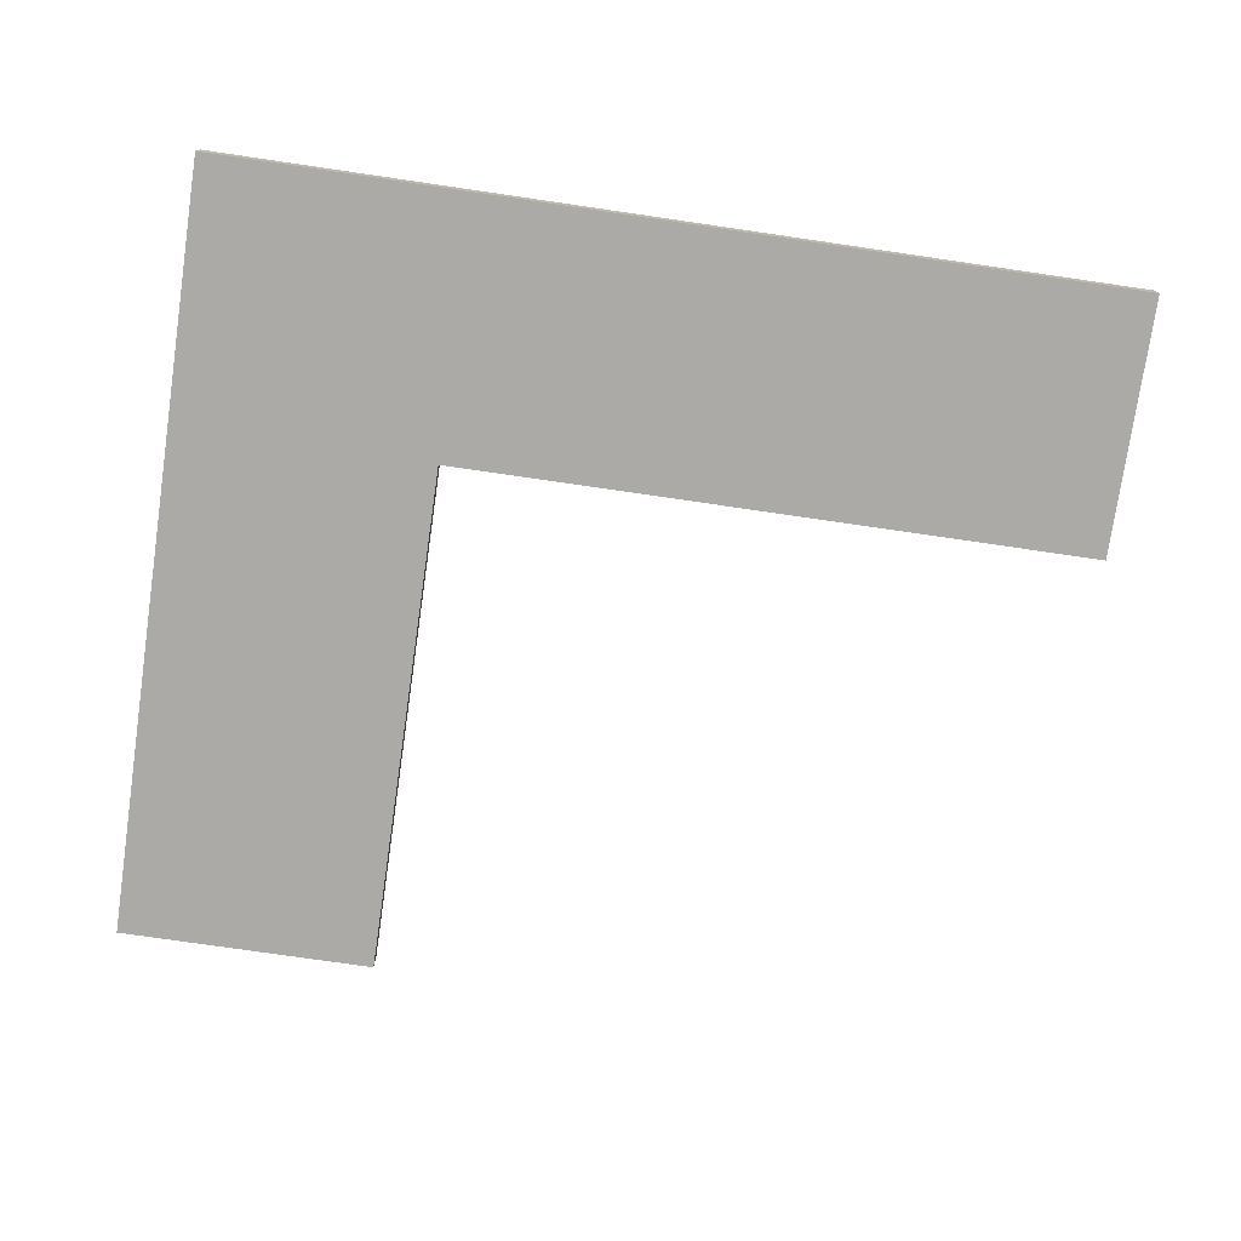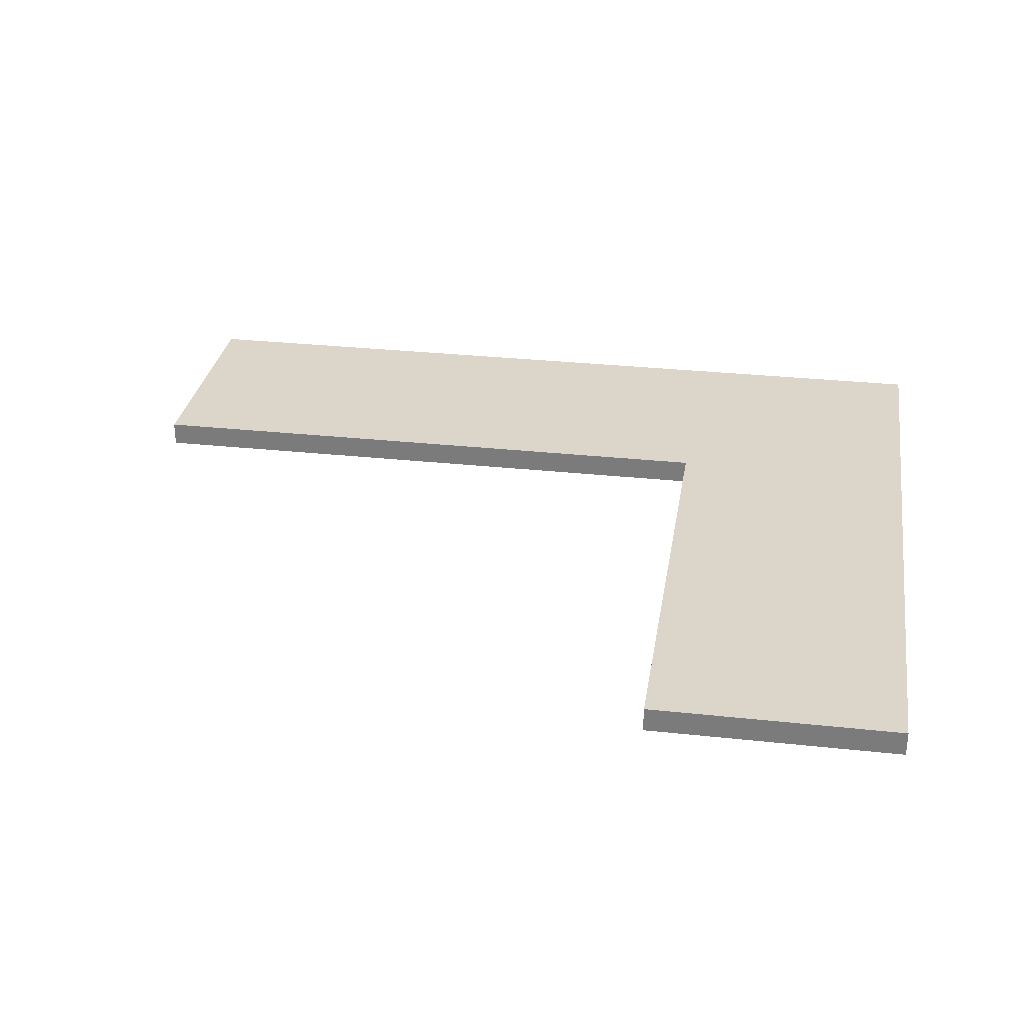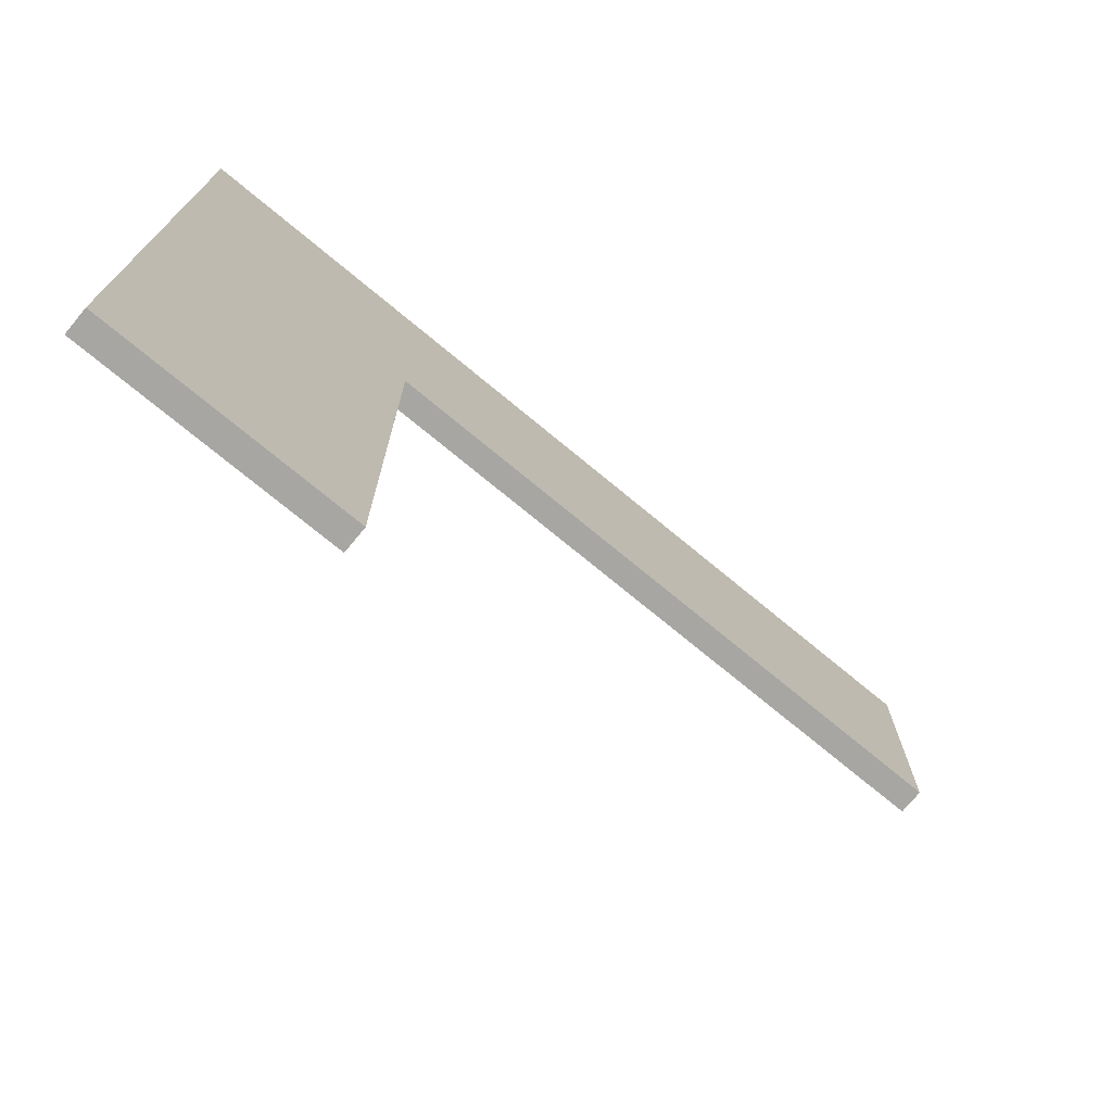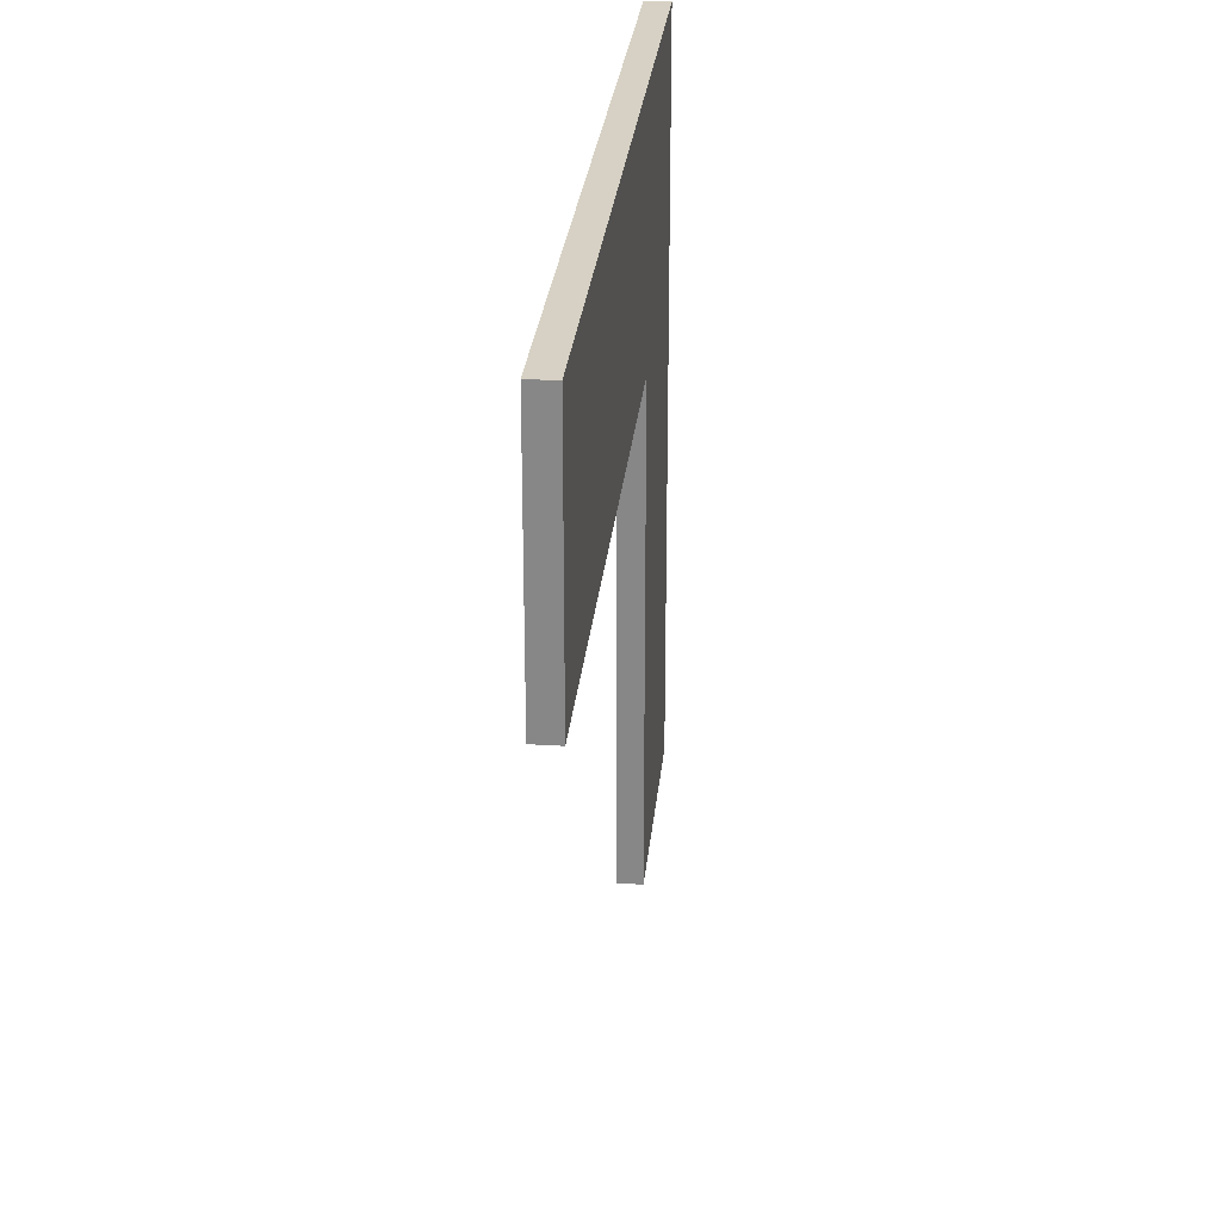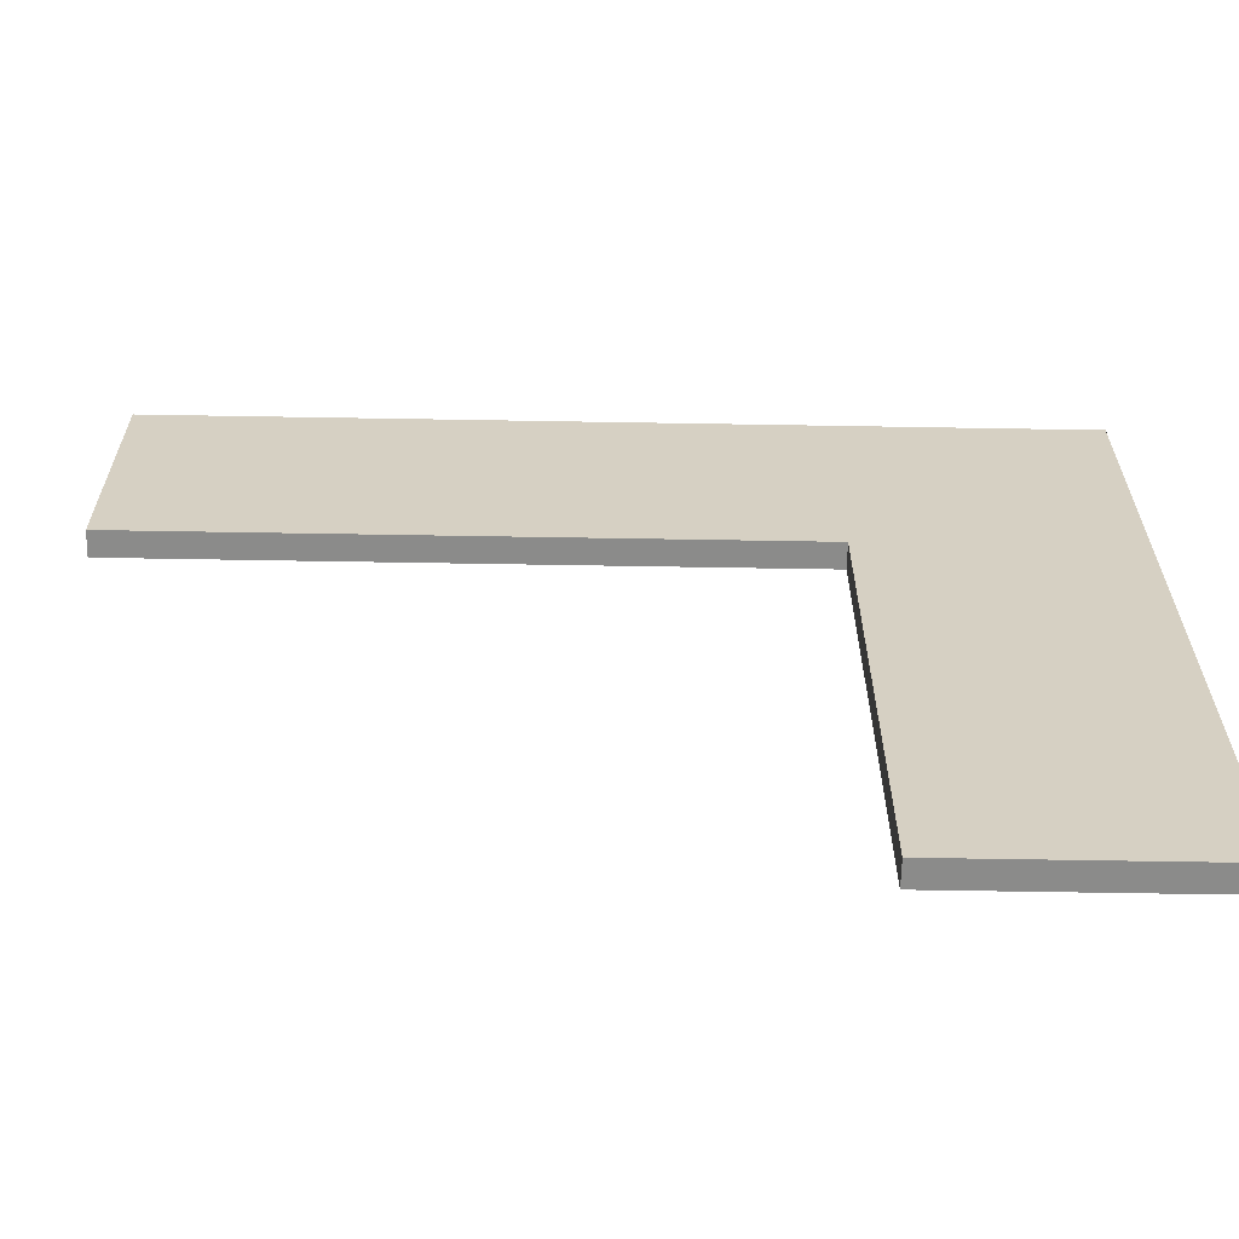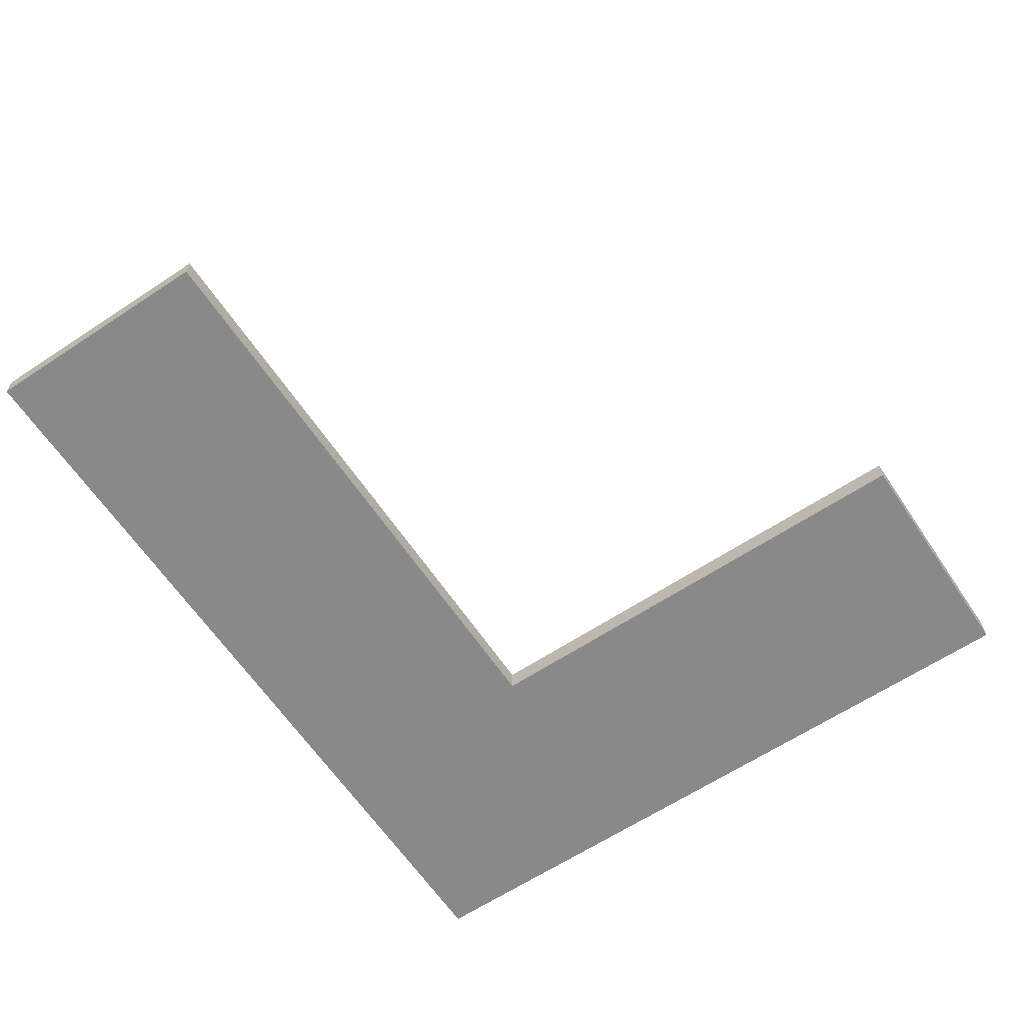
<metadata>
{"format":"obj","ext":"obj","renderer":"f3d","projection":"perspective","resolution":1024,"background":"white","views":[{"elev":-75.9,"azim":-8.3,"up":"+Y"},{"elev":30.0,"azim":-171.0,"up":"+Y"},{"elev":-74.0,"azim":-39.6,"up":"+Z"},{"elev":26.9,"azim":95.4,"up":"+Z"},{"elev":-63.7,"azim":179.0,"up":"+Z"},{"elev":-63.0,"azim":123.8,"up":"+Y"}]}
</metadata>
<code>
o Cube
v -3 0.2 2.06
v -3 0.2 -5.94
v -7 0.2 -5.94
v -7 0.2 2.06
v -3 -0.2 2.06
v -3 -0.2 -5.94
v -7 -0.2 -5.94
v -7 -0.2 2.06
v -3 0.2 6.06
v -7 0.2 6.06
v -3 -0.2 6.06
v -7 -0.2 6.06
v 7 0.2 2.06
v 7 -0.2 2.06
v 7 0.2 6.06
v 7 -0.2 6.06
f 1 2 3 4
f 5 8 7 6
f 1 5 6 2
f 2 6 7 3
f 3 7 8 4
f 11 5 14 16
f 11 9 10 12
f 8 5 11 12
f 4 8 12 10
f 1 4 10 9
f 14 13 15 16
f 5 1 13 14
f 9 11 16 15
f 1 9 15 13

</code>
